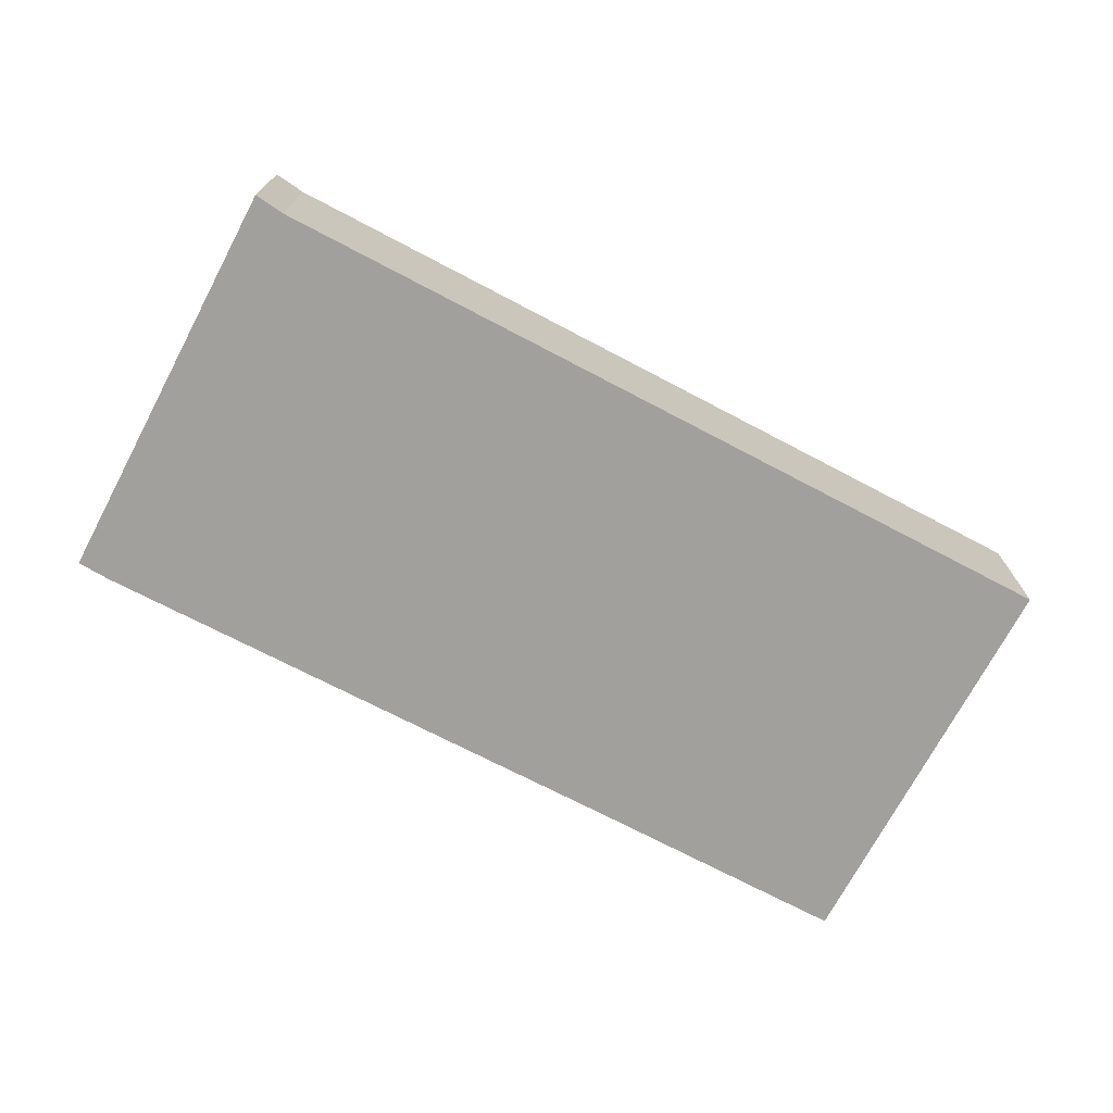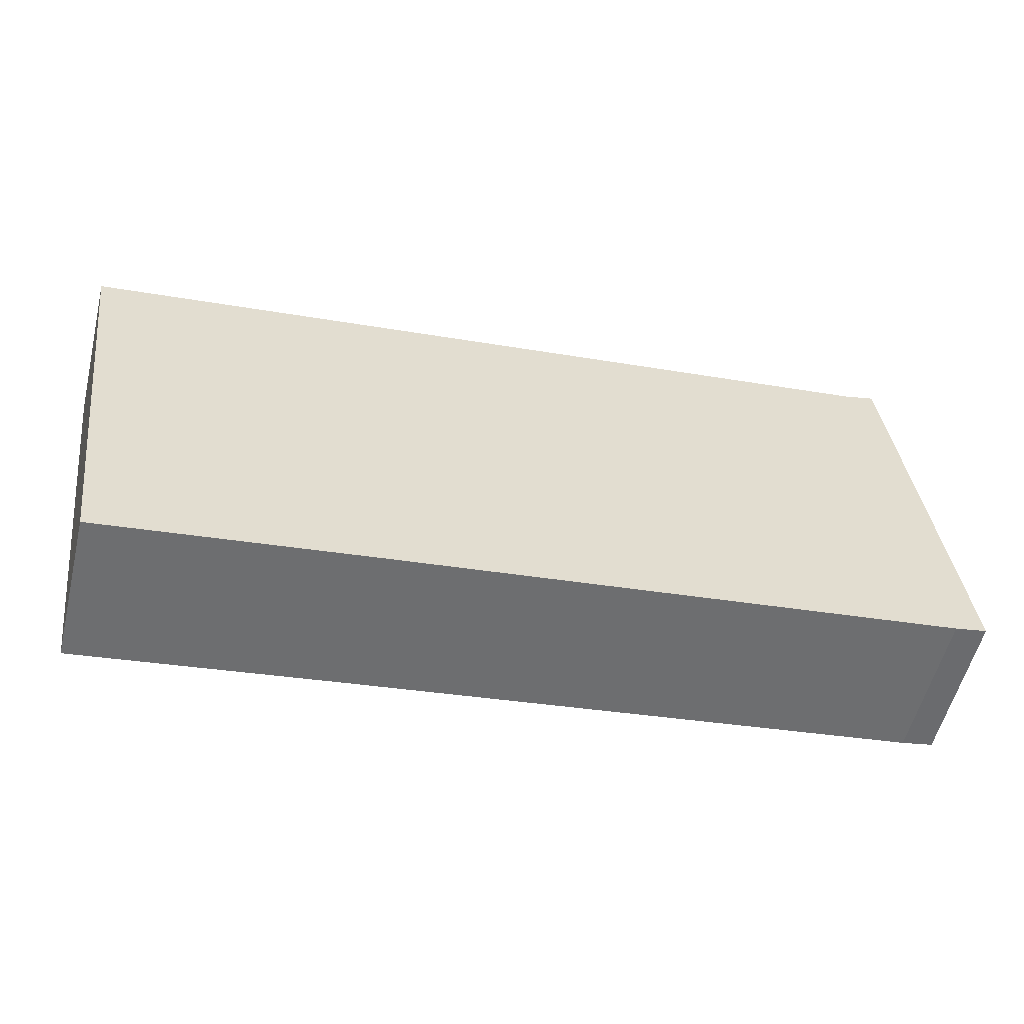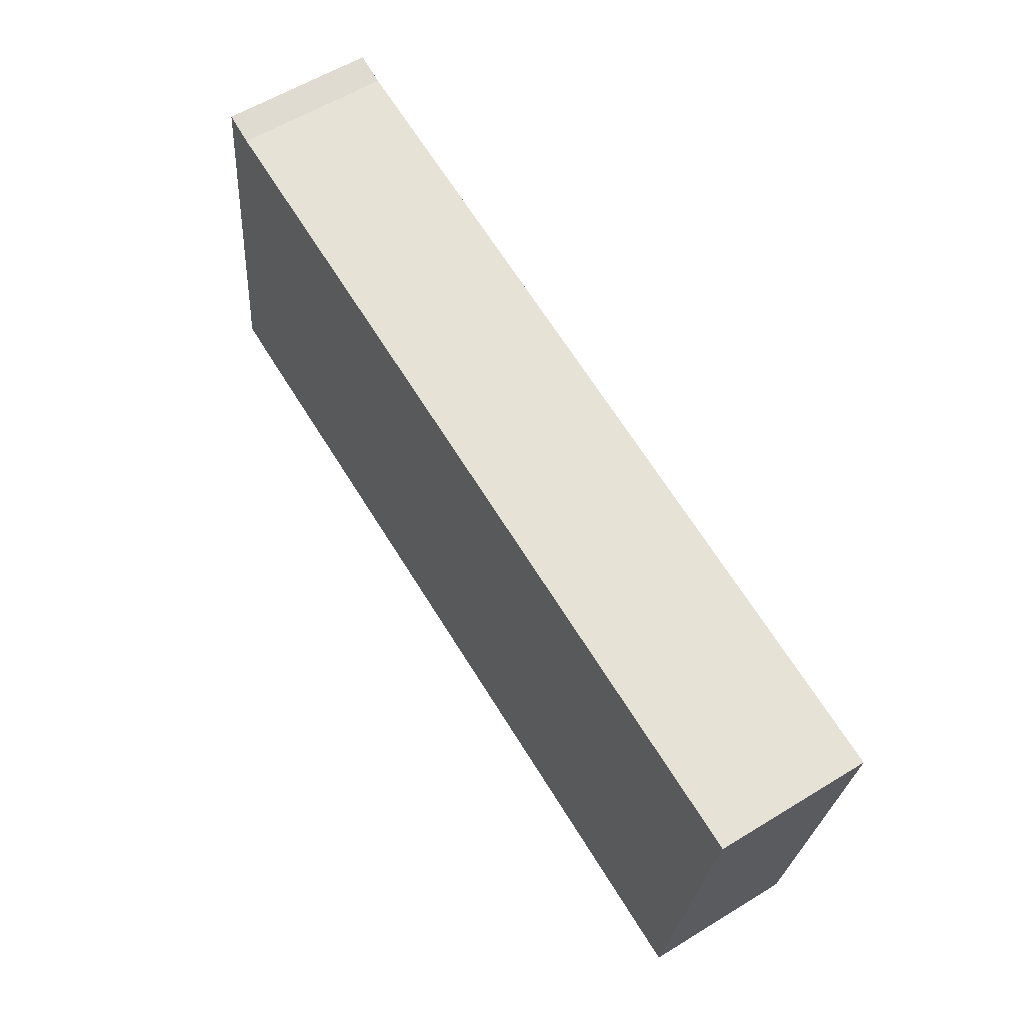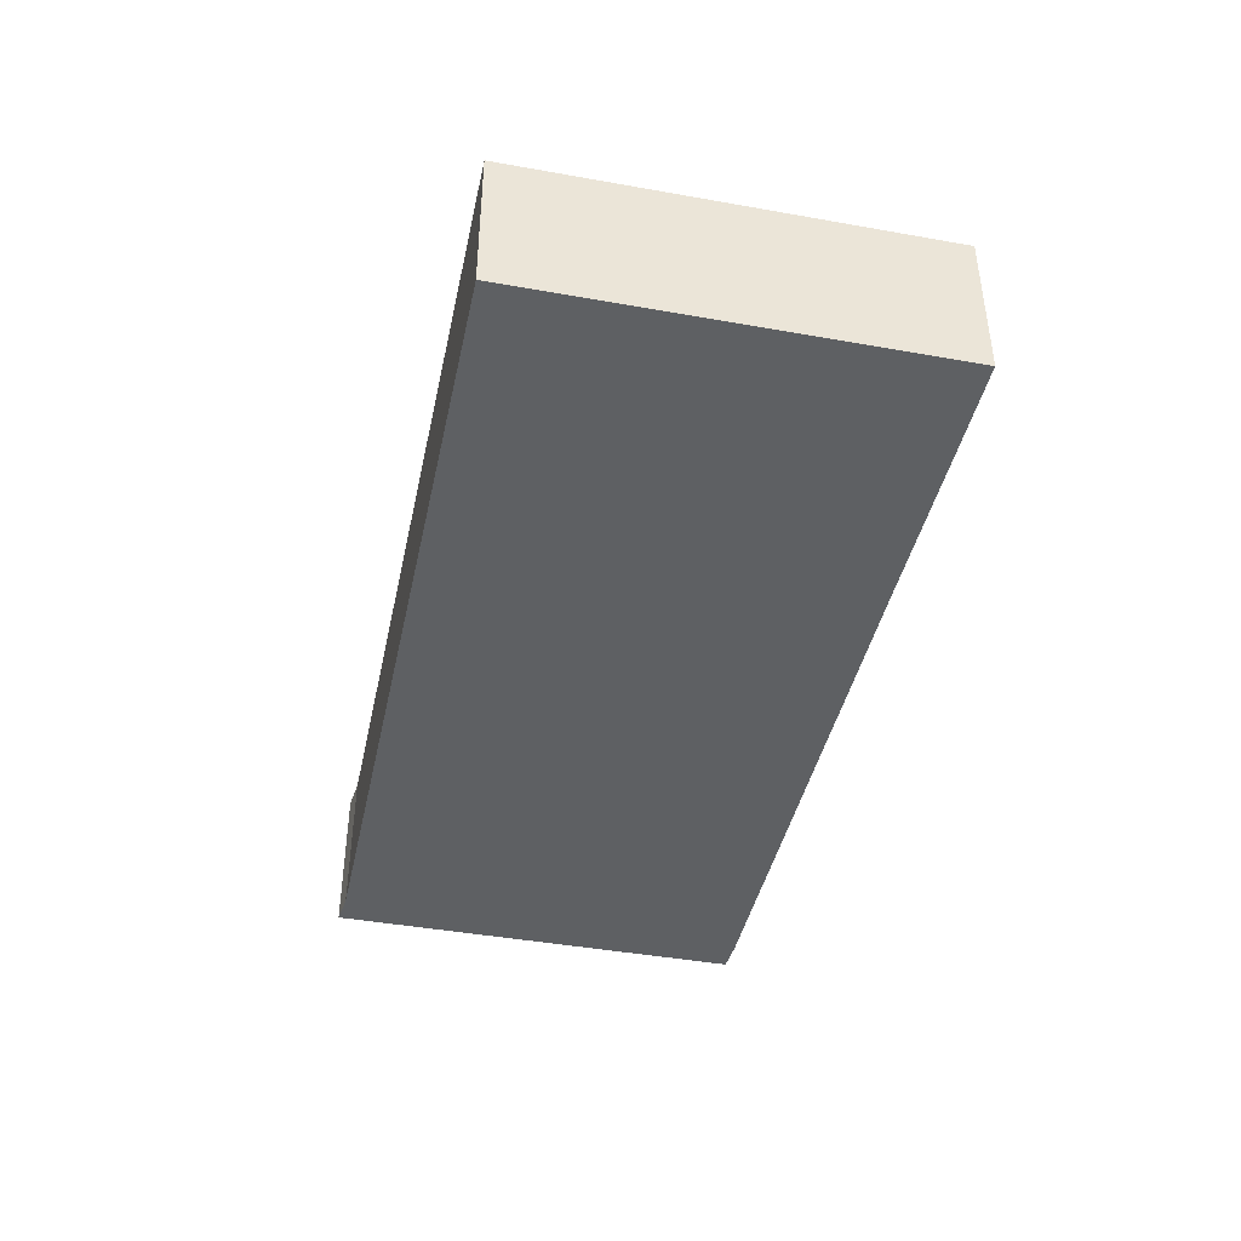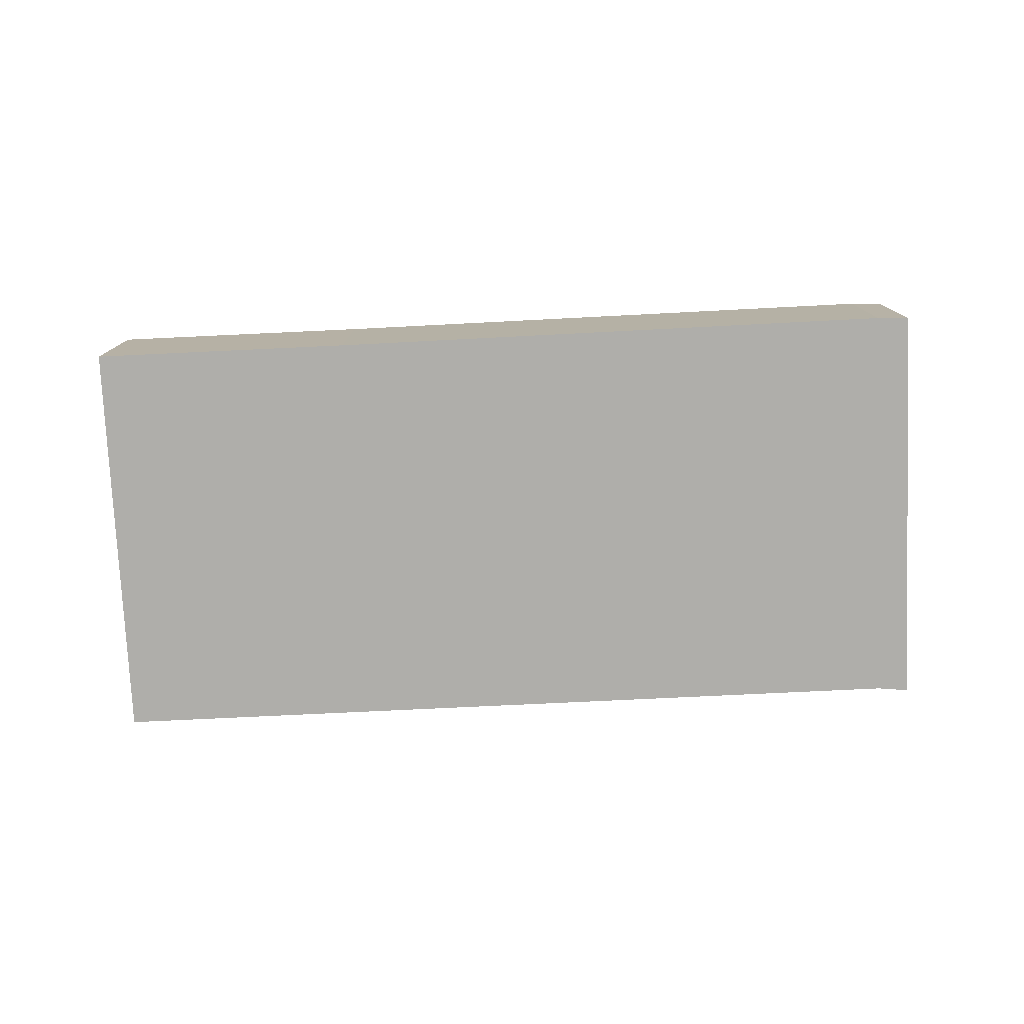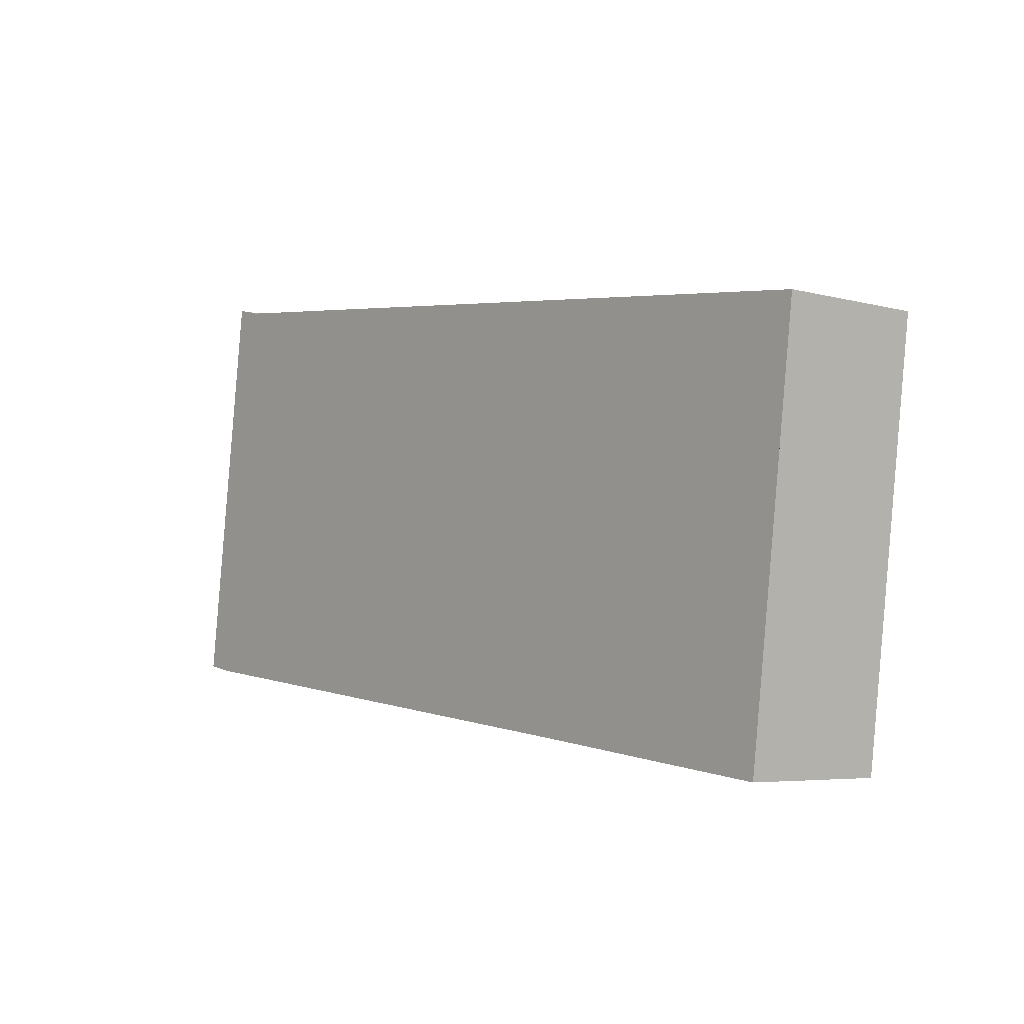
<metadata>
{"format":"obj","ext":"obj","renderer":"f3d","projection":"perspective","resolution":1024,"background":"white","views":[{"elev":-71.7,"azim":-20.7,"up":"+Y"},{"elev":-55.4,"azim":166.3,"up":"+Z"},{"elev":58.8,"azim":57.8,"up":"+Z"},{"elev":-42.1,"azim":85.0,"up":"+Y"},{"elev":-77.6,"azim":-170.2,"up":"+Y"},{"elev":-5.3,"azim":50.3,"up":"+Z"}]}
</metadata>
<code>
v  0 3.208 1.964e-16
v  12.84 3.208 -1.586
v  0.679 3.208 -0.121
v  1.13 3.208 8.819
v  18.54 3.208 -1.048
v  19.12 3.208 3.682
v  1.768 3.208 8.66
v  19.47 3.208 6.462
v  16.39 3.208 -2.031
v  18.39 3.208 -2.28
v  18.39 1.396e-16 -2.28
v  16.39 1.244e-16 -2.031
v  12.84 9.711e-17 -1.586
v  0.679 7.409e-18 -0.121
v  0 0 0
v  1.13 -5.4e-16 8.819
v  1.768 -5.303e-16 8.66
v  19.47 -3.957e-16 6.462
v  19.12 -2.255e-16 3.682
v  18.54 6.417e-17 -1.048
g defaultobject
f 1 2 3
f 2 1 4
f 2 4 5
f 5 4 6
f 6 4 7
f 6 7 8
f 9 5 10
f 5 9 2
f 11 9 10
f 9 11 12
f 9 12 2
f 2 12 13
f 2 13 3
f 3 13 14
f 14 1 3
f 1 14 15
f 15 4 1
f 4 15 16
f 16 7 4
f 7 16 17
f 17 8 7
f 8 17 18
f 18 6 8
f 6 18 19
f 6 19 5
f 5 19 20
f 5 20 10
f 10 20 11
f 14 16 15
f 16 14 13
f 16 13 17
f 17 13 18
f 18 13 12
f 18 12 11
f 18 11 20
f 18 20 19

</code>
